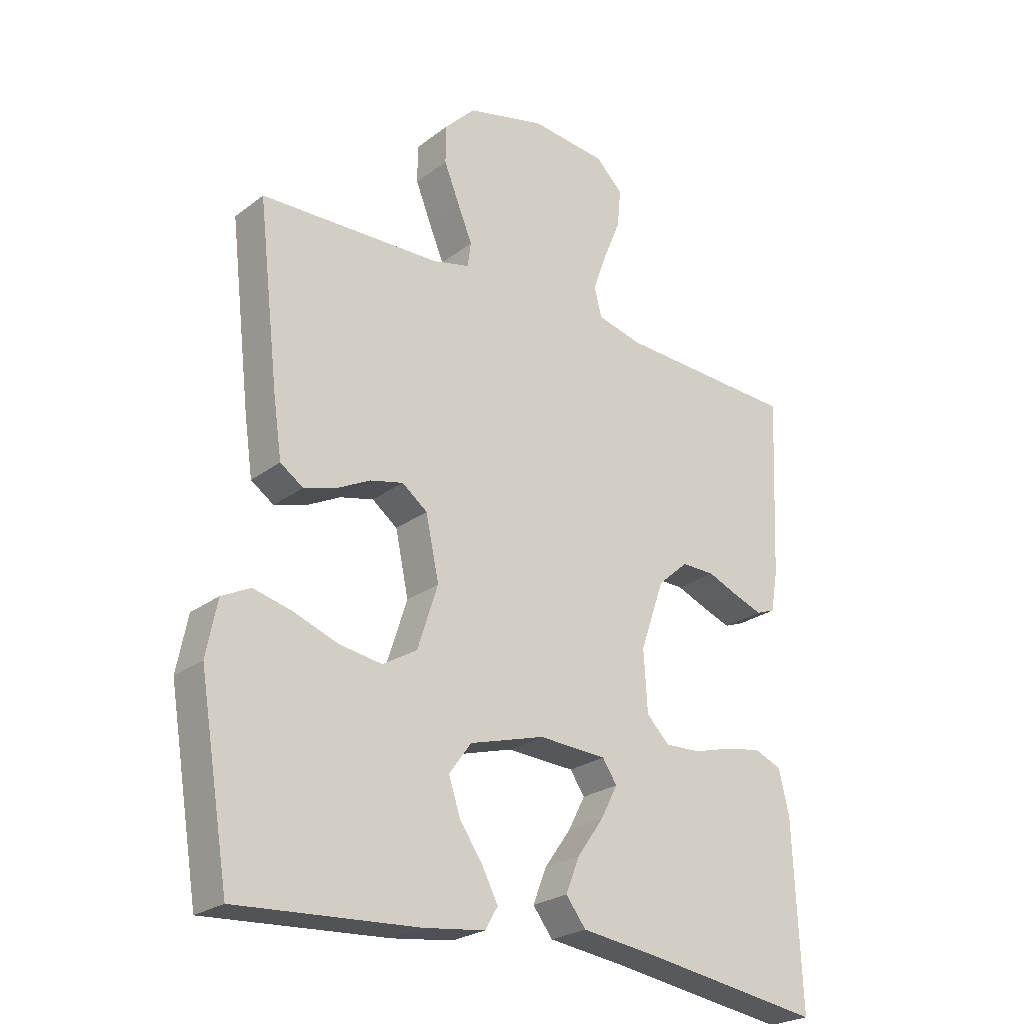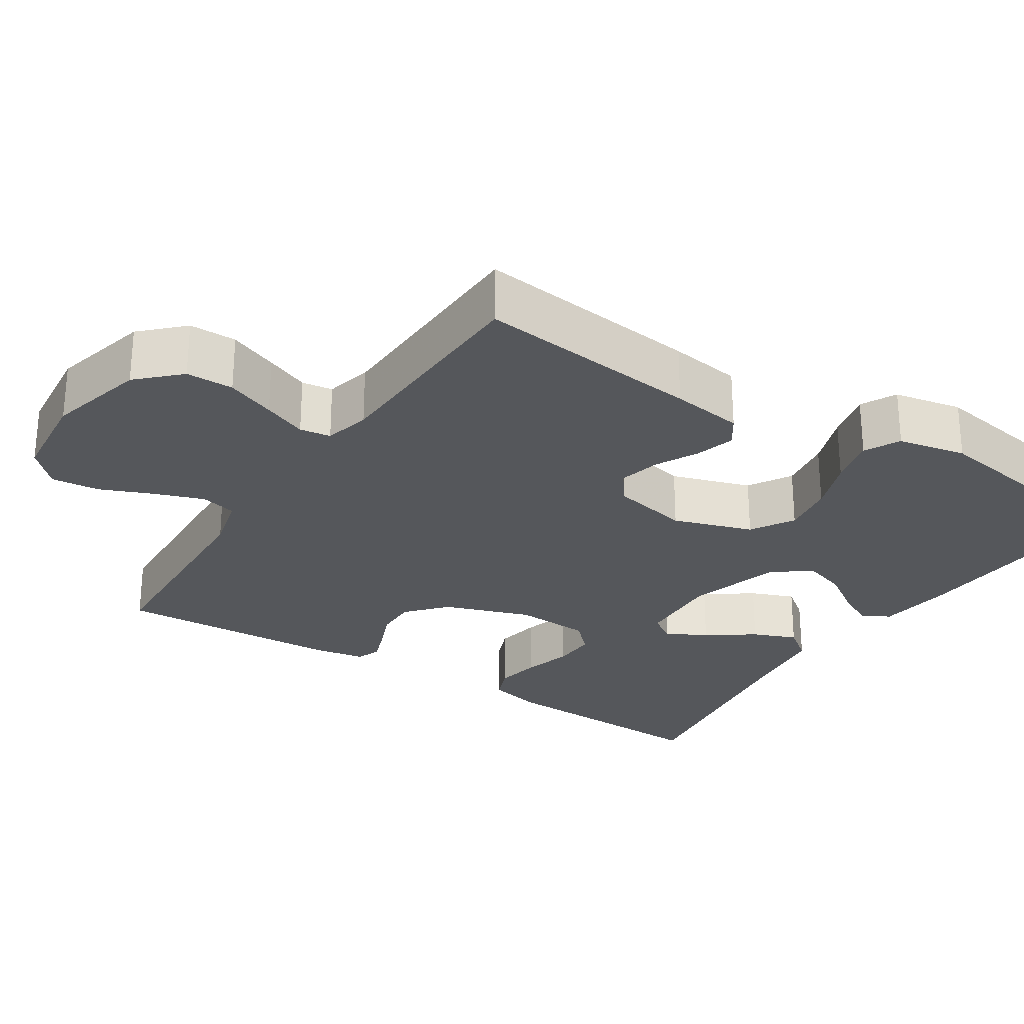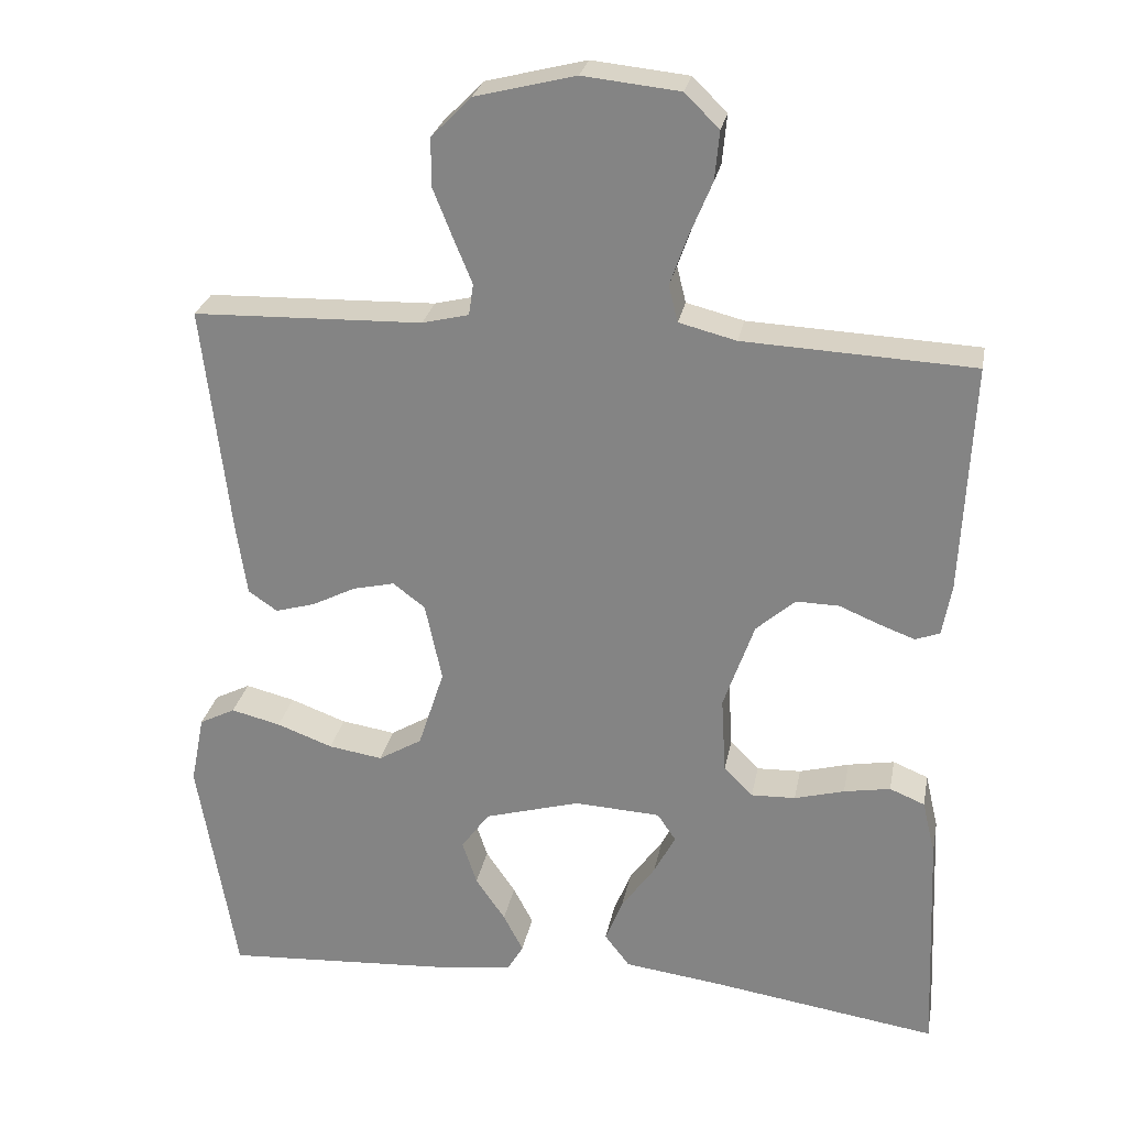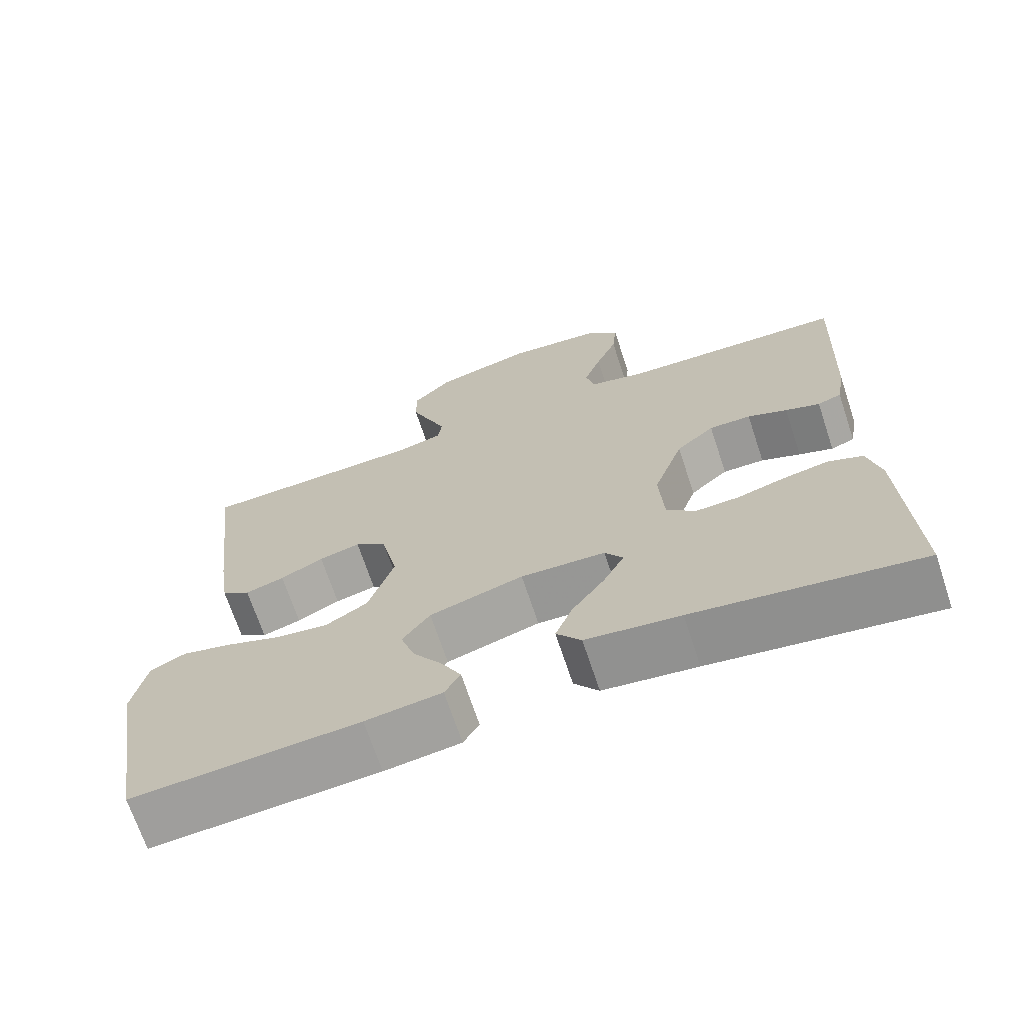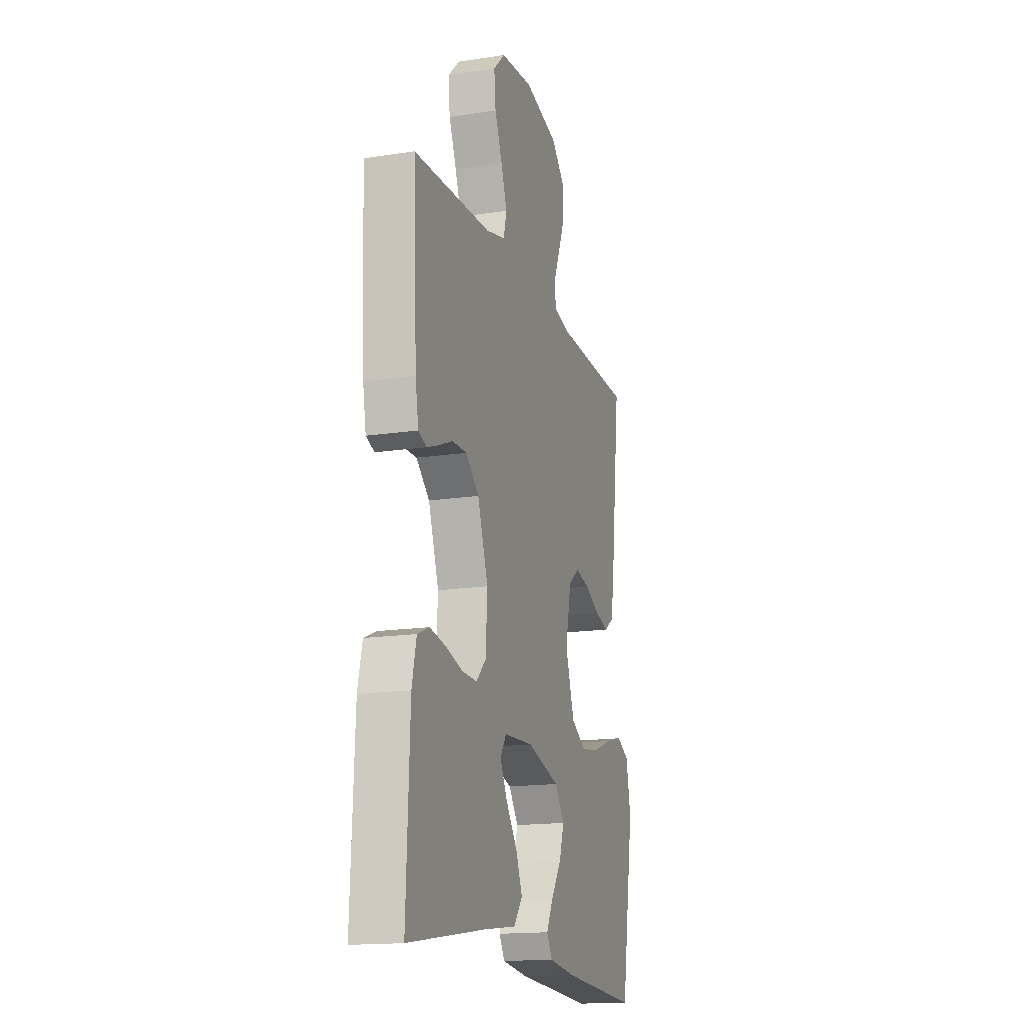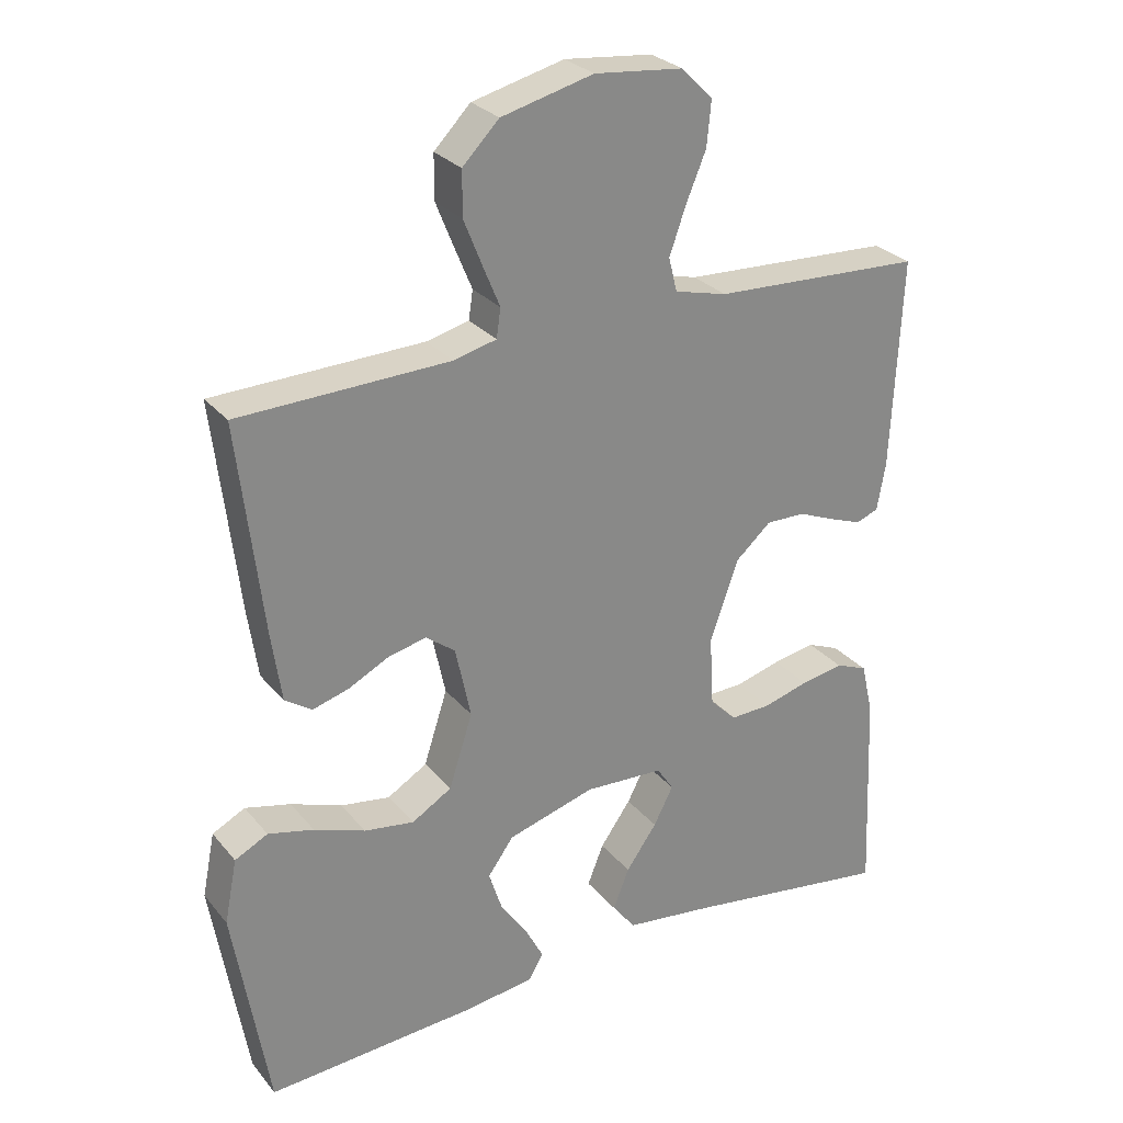
<metadata>
{"format":"obj","ext":"obj","renderer":"f3d","projection":"perspective","resolution":1024,"background":"white","views":[{"elev":-24.7,"azim":140.6,"up":"+Z"},{"elev":-26.8,"azim":57.1,"up":"+Y"},{"elev":26.7,"azim":-169.3,"up":"+Z"},{"elev":-69.4,"azim":-161.6,"up":"+Z"},{"elev":-16.3,"azim":-72.5,"up":"+Z"},{"elev":27.8,"azim":149.0,"up":"+Z"}]}
</metadata>
<code>
v -0.5 0.07 -0.5
v -0.487 0.07 -0.2
v -0.47 0.07 -0.127
v -0.424 0.07 -0.108
v -0.363 0.07 -0.119
v -0.298 0.07 -0.137
v -0.24 0.07 -0.139
v -0.202 0.07 -0.101
v -0.196 0.07 0
v -0.236 0.07 0.115
v -0.287 0.07 0.16
v -0.343 0.07 0.159
v -0.396 0.07 0.137
v -0.442 0.07 0.12
v -0.474 0.07 0.132
v -0.486 0.07 0.2
v -0.5 0.07 0.5
v -0.2 0.07 0.514
v -0.125 0.07 0.533
v -0.113 0.07 0.581
v -0.136 0.07 0.646
v -0.165 0.07 0.716
v -0.171 0.07 0.78
v -0.126 0.07 0.824
v 0 0.07 0.837
v 0.131 0.07 0.804
v 0.183 0.07 0.751
v 0.183 0.07 0.688
v 0.157 0.07 0.623
v 0.133 0.07 0.565
v 0.139 0.07 0.524
v 0.2 0.07 0.509
v 0.5 0.07 0.5
v 0.465 0.07 0.2
v 0.451 0.07 0.104
v 0.413 0.07 0.078
v 0.361 0.07 0.093
v 0.304 0.07 0.122
v 0.249 0.07 0.135
v 0.207 0.07 0.103
v 0.185 0.07 0
v 0.219 0.07 -0.105
v 0.276 0.07 -0.139
v 0.347 0.07 -0.128
v 0.42 0.07 -0.101
v 0.485 0.07 -0.085
v 0.532 0.07 -0.109
v 0.55 0.07 -0.2
v 0.5 0.07 -0.5
v 0.2 0.07 -0.481
v 0.099 0.07 -0.468
v 0.078 0.07 -0.432
v 0.104 0.07 -0.382
v 0.143 0.07 -0.325
v 0.162 0.07 -0.267
v 0.125 0.07 -0.216
v 0 0.07 -0.18
v -0.113 0.07 -0.186
v -0.137 0.07 -0.222
v -0.109 0.07 -0.276
v -0.065 0.07 -0.338
v -0.042 0.07 -0.396
v -0.075 0.07 -0.439
v -0.2 0.07 -0.455
v -0.5 0 -0.5
v -0.487 0 -0.2
v -0.47 0 -0.127
v -0.424 0 -0.108
v -0.363 0 -0.119
v -0.298 0 -0.137
v -0.24 0 -0.139
v -0.202 0 -0.101
v -0.196 0 0
v -0.236 0 0.115
v -0.287 0 0.16
v -0.343 0 0.159
v -0.396 0 0.137
v -0.442 0 0.12
v -0.474 0 0.132
v -0.486 0 0.2
v -0.5 0 0.5
v -0.2 0 0.514
v -0.125 0 0.533
v -0.113 0 0.581
v -0.136 0 0.646
v -0.165 0 0.716
v -0.171 0 0.78
v -0.126 0 0.824
v 0 0 0.837
v 0.131 0 0.804
v 0.183 0 0.751
v 0.183 0 0.688
v 0.157 0 0.623
v 0.133 0 0.565
v 0.139 0 0.524
v 0.2 0 0.509
v 0.5 0 0.5
v 0.465 0 0.2
v 0.451 0 0.104
v 0.413 0 0.078
v 0.361 0 0.093
v 0.304 0 0.122
v 0.249 0 0.135
v 0.207 0 0.103
v 0.185 0 0
v 0.219 0 -0.105
v 0.276 0 -0.139
v 0.347 0 -0.128
v 0.42 0 -0.101
v 0.485 0 -0.085
v 0.532 0 -0.109
v 0.55 0 -0.2
v 0.5 0 -0.5
v 0.2 0 -0.481
v 0.099 0 -0.468
v 0.078 0 -0.432
v 0.104 0 -0.382
v 0.143 0 -0.325
v 0.162 0 -0.267
v 0.125 0 -0.216
v 0 0 -0.18
v -0.113 0 -0.186
v -0.137 0 -0.222
v -0.109 0 -0.276
v -0.065 0 -0.338
v -0.042 0 -0.396
v -0.075 0 -0.439
v -0.2 0 -0.455
f 62 63 64
f 61 62 64
f 60 61 64
f 4 5 6
f 3 4 6
f 2 3 6
f 1 2 6
f 64 1 6
f 60 64 6
f 59 60 6
f 58 59 6 7
f 57 58 7 8
f 56 57 8 9
f 52 53 54
f 51 52 54
f 50 51 54
f 49 50 54
f 48 49 54
f 47 48 54
f 46 47 54
f 45 46 54
f 44 45 54
f 43 44 54 55
f 42 43 55 56
f 36 37 38
f 35 36 38
f 34 35 38
f 33 34 38
f 32 33 38
f 31 32 38 39
f 28 29 30
f 27 28 30
f 26 27 30
f 25 26 30
f 24 25 30
f 23 24 30
f 22 23 30
f 21 22 30
f 20 21 30 31
f 31 39 40
f 20 31 40
f 19 20 40
f 16 17 18
f 15 16 18
f 14 15 18
f 13 14 18
f 12 13 18
f 11 12 18 19
f 56 9 10
f 42 56 10
f 41 42 10
f 19 40 41
f 11 19 41
f 10 11 41
f 128 127 126
f 128 126 125
f 128 125 124
f 70 69 68
f 70 68 67
f 70 67 66
f 70 66 65
f 70 65 128
f 70 128 124
f 70 124 123
f 71 70 123 122
f 72 71 122 121
f 73 72 121 120
f 118 117 116
f 118 116 115
f 118 115 114
f 118 114 113
f 118 113 112
f 118 112 111
f 118 111 110
f 118 110 109
f 118 109 108
f 119 118 108 107
f 120 119 107 106
f 102 101 100
f 102 100 99
f 102 99 98
f 102 98 97
f 102 97 96
f 103 102 96 95
f 94 93 92
f 94 92 91
f 94 91 90
f 94 90 89
f 94 89 88
f 94 88 87
f 94 87 86
f 94 86 85
f 95 94 85 84
f 104 103 95
f 104 95 84
f 104 84 83
f 82 81 80
f 82 80 79
f 82 79 78
f 82 78 77
f 82 77 76
f 83 82 76 75
f 74 73 120
f 74 120 106
f 74 106 105
f 105 104 83
f 105 83 75
f 105 75 74
f 1 65 66 2
f 2 66 67 3
f 3 67 68 4
f 4 68 69 5
f 5 69 70 6
f 6 70 71 7
f 7 71 72 8
f 8 72 73 9
f 9 73 74 10
f 10 74 75 11
f 11 75 76 12
f 12 76 77 13
f 13 77 78 14
f 14 78 79 15
f 15 79 80 16
f 16 80 81 17
f 17 81 82 18
f 18 82 83 19
f 19 83 84 20
f 20 84 85 21
f 21 85 86 22
f 22 86 87 23
f 23 87 88 24
f 24 88 89 25
f 25 89 90 26
f 26 90 91 27
f 27 91 92 28
f 28 92 93 29
f 29 93 94 30
f 30 94 95 31
f 31 95 96 32
f 32 96 97 33
f 33 97 98 34
f 34 98 99 35
f 35 99 100 36
f 36 100 101 37
f 37 101 102 38
f 38 102 103 39
f 39 103 104 40
f 40 104 105 41
f 41 105 106 42
f 42 106 107 43
f 43 107 108 44
f 44 108 109 45
f 45 109 110 46
f 46 110 111 47
f 47 111 112 48
f 48 112 113 49
f 49 113 114 50
f 50 114 115 51
f 51 115 116 52
f 52 116 117 53
f 53 117 118 54
f 54 118 119 55
f 55 119 120 56
f 56 120 121 57
f 57 121 122 58
f 58 122 123 59
f 59 123 124 60
f 60 124 125 61
f 61 125 126 62
f 62 126 127 63
f 63 127 128 64
f 64 128 65 1

</code>
